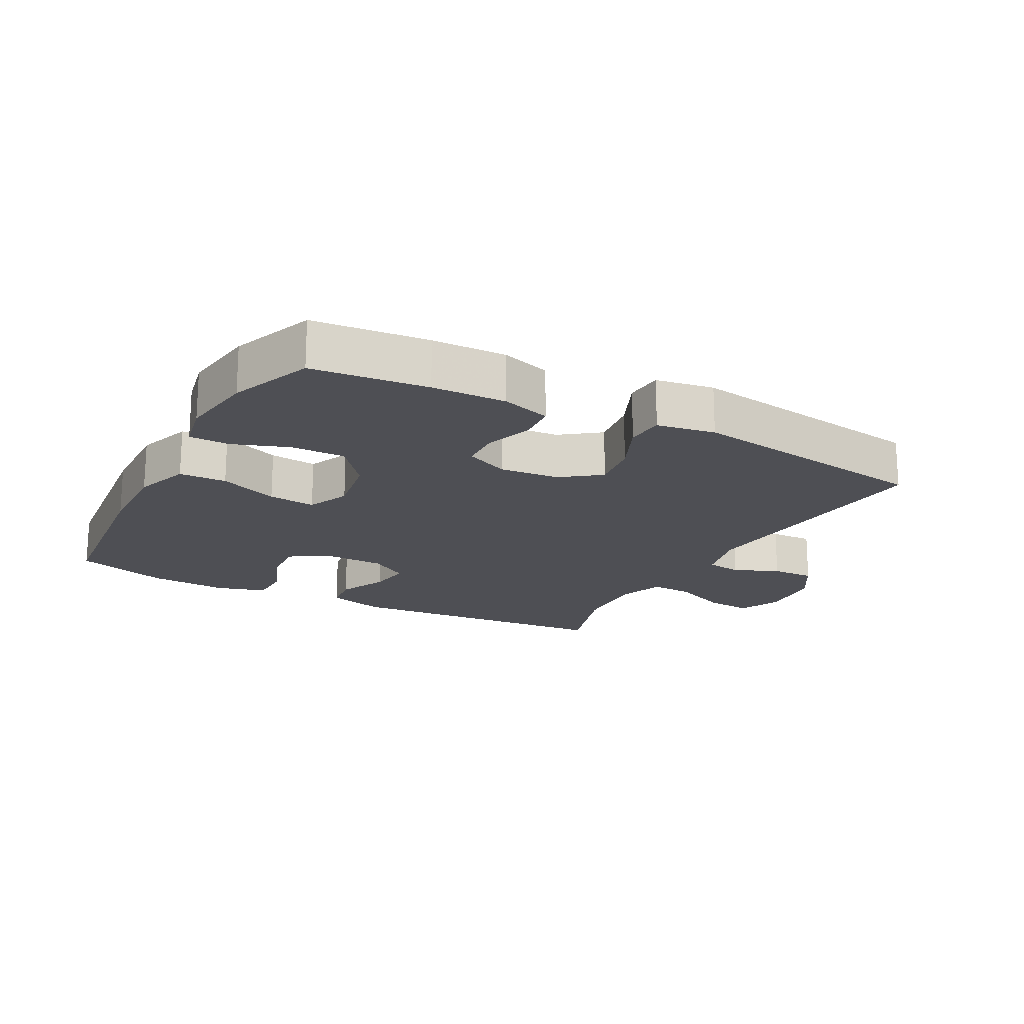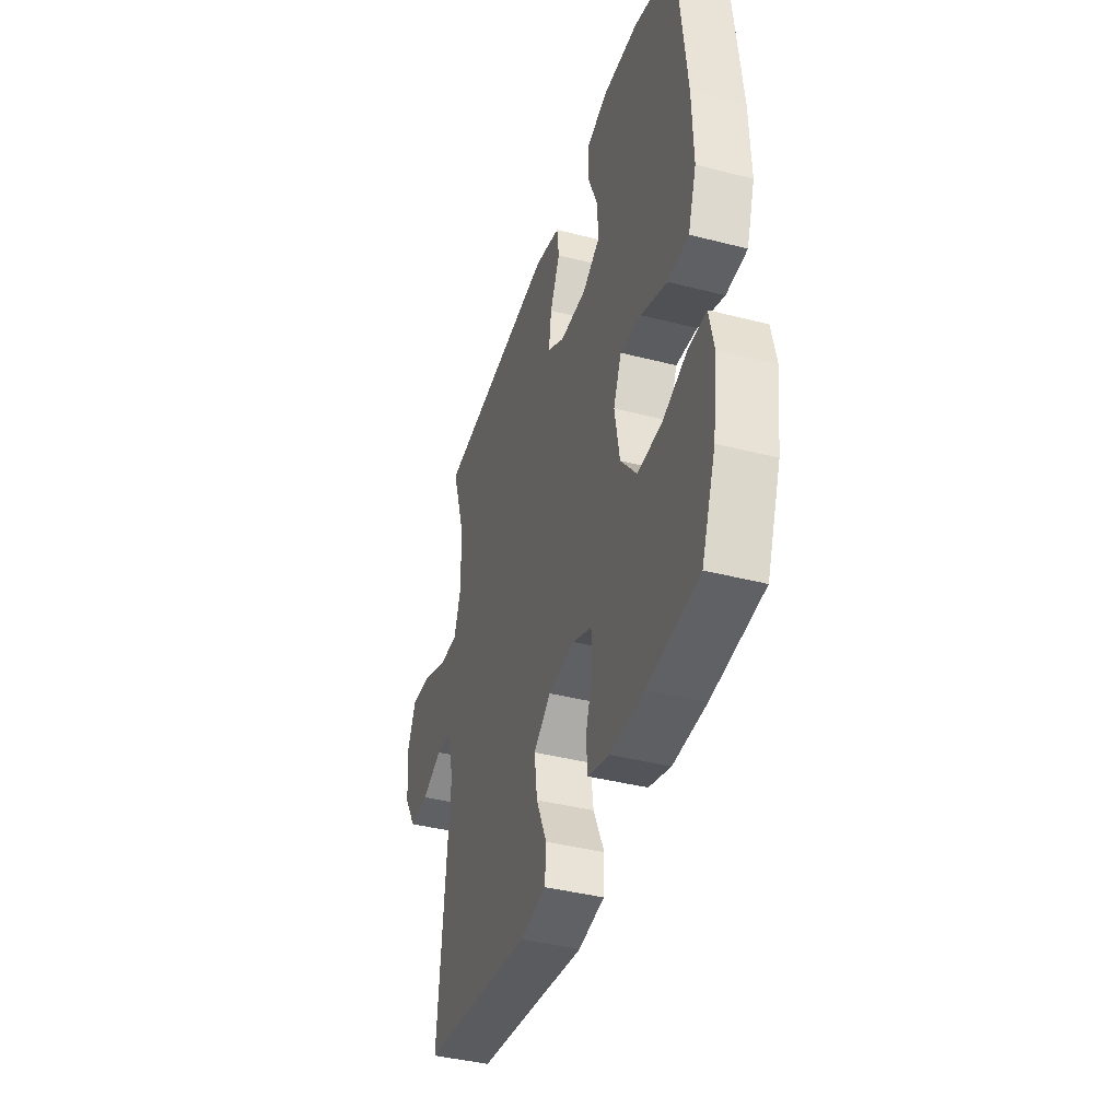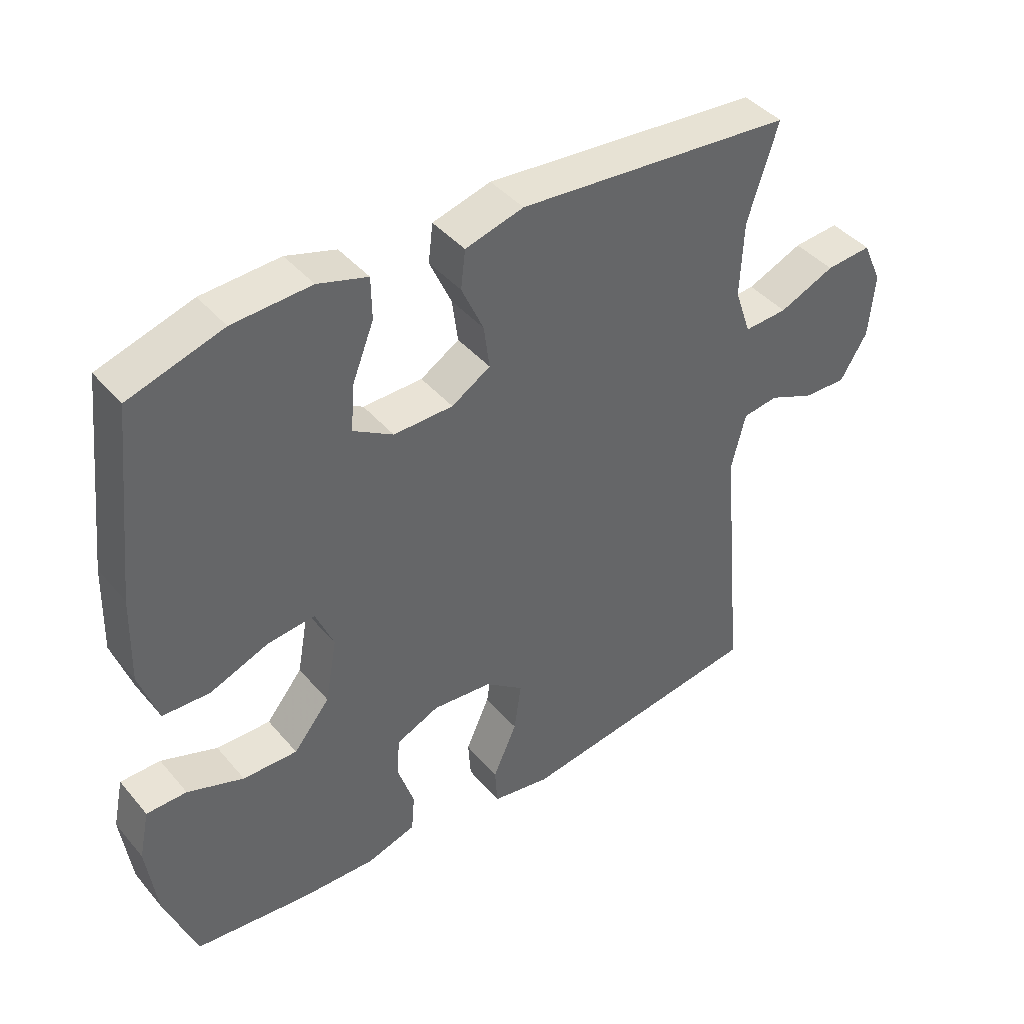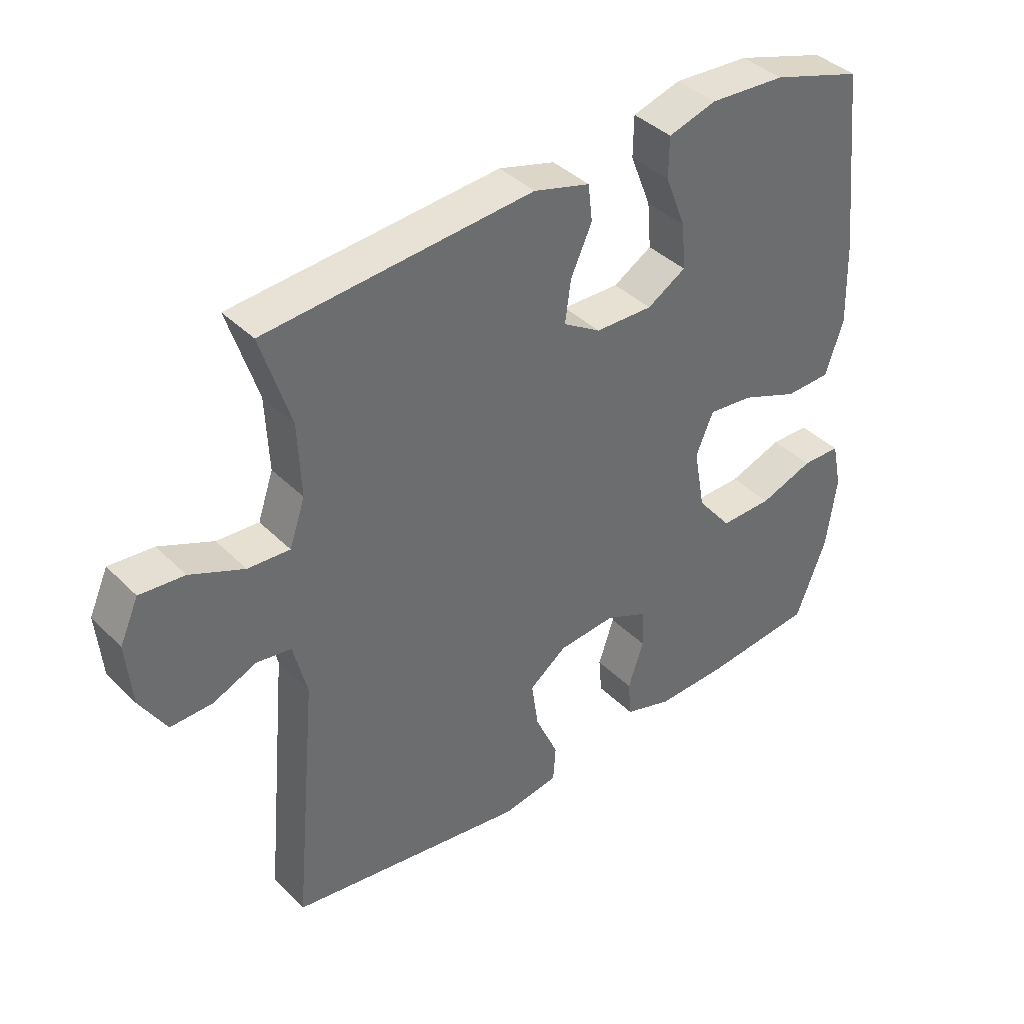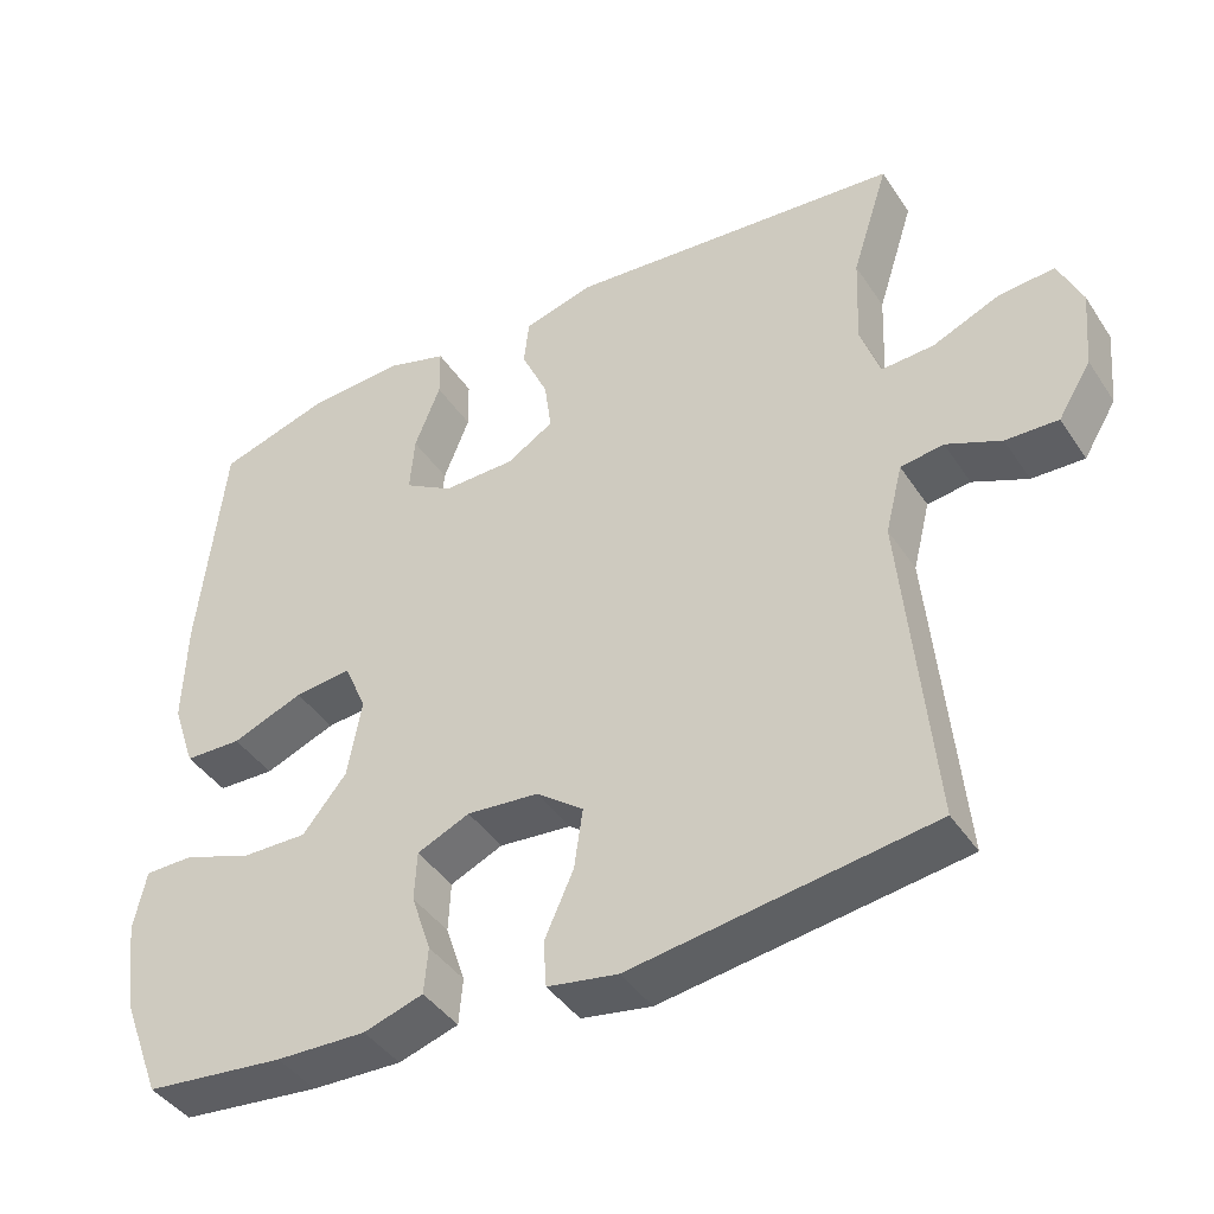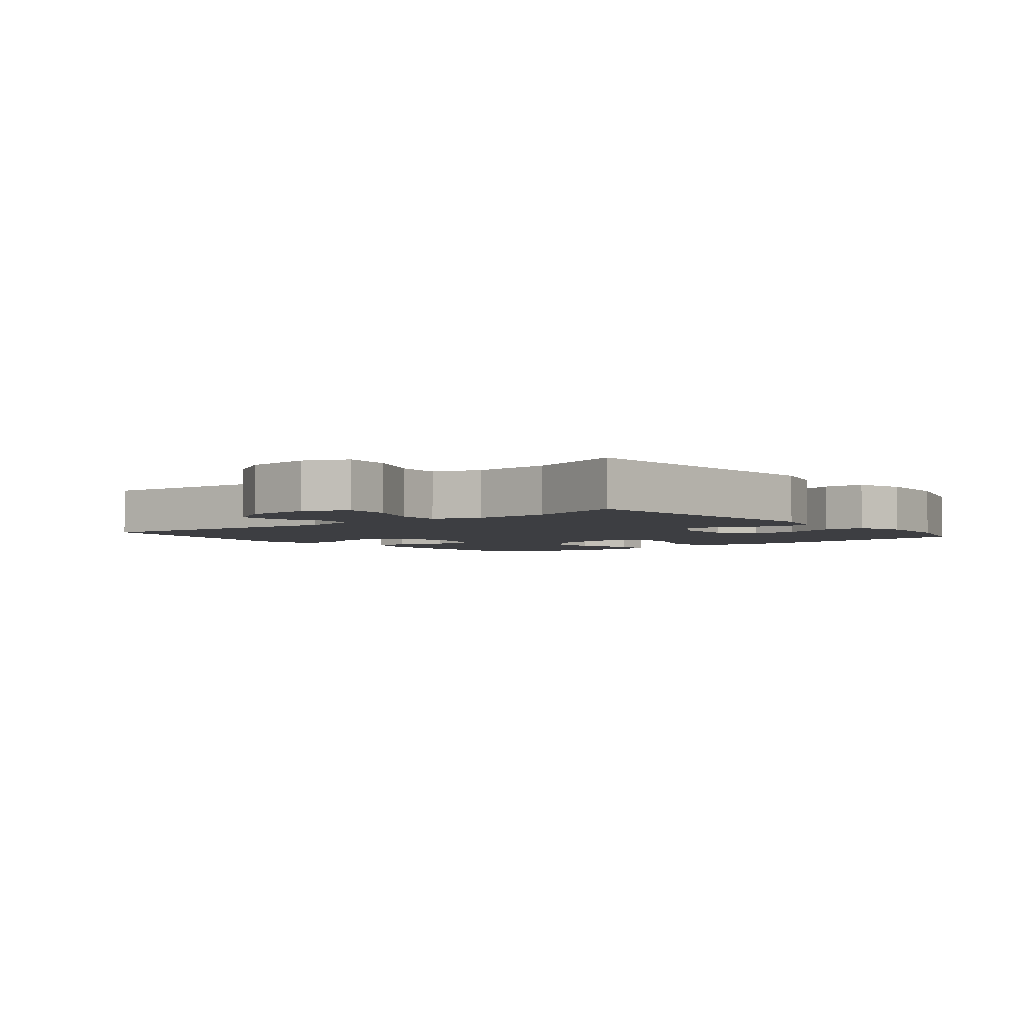
<metadata>
{"format":"obj","ext":"obj","renderer":"f3d","projection":"perspective","resolution":1024,"background":"white","views":[{"elev":-18.4,"azim":151.7,"up":"+Y"},{"elev":-40.6,"azim":72.5,"up":"+Z"},{"elev":41.9,"azim":143.4,"up":"+Z"},{"elev":39.3,"azim":-39.4,"up":"+Z"},{"elev":-41.8,"azim":-149.3,"up":"+Z"},{"elev":-3.5,"azim":-51.2,"up":"+Y"}]}
</metadata>
<code>
v 0.5 0.07 0.5
v 0.532 0.07 0.204
v 0.536 0.07 0.07
v 0.507 0.07 -0.016
v 0.434 0.07 -0.018
v 0.343 0.07 0.018
v 0.27 0.07 0.026
v 0.242 0.07 -0.04
v 0.26 0.07 -0.14
v 0.316 0.07 -0.209
v 0.4 0.07 -0.208
v 0.487 0.07 -0.177
v 0.549 0.07 -0.178
v 0.565 0.07 -0.254
v 0.549 0.07 -0.372
v 0.5 0.07 -0.5
v 0.322 0.07 -0.518
v 0.207 0.07 -0.521
v 0.131 0.07 -0.497
v 0.126 0.07 -0.438
v 0.151 0.07 -0.363
v 0.148 0.07 -0.3
v 0.081 0.07 -0.27
v -0.011 0.07 -0.278
v -0.071 0.07 -0.323
v -0.06 0.07 -0.4
v -0.023 0.07 -0.483
v -0.027 0.07 -0.542
v -0.117 0.07 -0.557
v -0.5 0.07 -0.5
v -0.462 0.07 -0.091
v -0.484 0.07 -0.003
v -0.539 0.07 0.005
v -0.609 0.07 -0.025
v -0.676 0.07 -0.027
v -0.718 0.07 0.042
v -0.727 0.07 0.142
v -0.697 0.07 0.209
v -0.626 0.07 0.203
v -0.54 0.07 0.166
v -0.473 0.07 0.162
v -0.448 0.07 0.235
v -0.453 0.07 0.352
v -0.5 0.07 0.5
v -0.073 0.07 0.535
v 0.017 0.07 0.51
v 0.024 0.07 0.451
v -0.01 0.07 0.376
v -0.019 0.07 0.309
v 0.041 0.07 0.272
v 0.133 0.07 0.27
v 0.195 0.07 0.307
v 0.189 0.07 0.38
v 0.156 0.07 0.464
v 0.157 0.07 0.529
v 0.234 0.07 0.552
v 0.355 0.07 0.545
v 0.5 0 0.5
v 0.532 0 0.204
v 0.536 0 0.07
v 0.507 0 -0.016
v 0.434 0 -0.018
v 0.343 0 0.018
v 0.27 0 0.026
v 0.242 0 -0.04
v 0.26 0 -0.14
v 0.316 0 -0.209
v 0.4 0 -0.208
v 0.487 0 -0.177
v 0.549 0 -0.178
v 0.565 0 -0.254
v 0.549 0 -0.372
v 0.5 0 -0.5
v 0.322 0 -0.518
v 0.207 0 -0.521
v 0.131 0 -0.497
v 0.126 0 -0.438
v 0.151 0 -0.363
v 0.148 0 -0.3
v 0.081 0 -0.27
v -0.011 0 -0.278
v -0.071 0 -0.323
v -0.06 0 -0.4
v -0.023 0 -0.483
v -0.027 0 -0.542
v -0.117 0 -0.557
v -0.5 0 -0.5
v -0.462 0 -0.091
v -0.484 0 -0.003
v -0.539 0 0.005
v -0.609 0 -0.025
v -0.676 0 -0.027
v -0.718 0 0.042
v -0.727 0 0.142
v -0.697 0 0.209
v -0.626 0 0.203
v -0.54 0 0.166
v -0.473 0 0.162
v -0.448 0 0.235
v -0.453 0 0.352
v -0.5 0 0.5
v -0.073 0 0.535
v 0.017 0 0.51
v 0.024 0 0.451
v -0.01 0 0.376
v -0.019 0 0.309
v 0.041 0 0.272
v 0.133 0 0.27
v 0.195 0 0.307
v 0.189 0 0.38
v 0.156 0 0.464
v 0.157 0 0.529
v 0.234 0 0.552
v 0.355 0 0.545
f 53 54 55 56
f 52 53 56 57
f 45 46 47 48
f 43 44 45 48
f 42 43 48 49
f 41 42 49 50
f 37 38 39 40
f 37 40 41
f 36 37 41
f 33 34 35 36
f 32 33 36 41
f 31 32 41 50
f 26 27 28 29
f 25 26 29 30
f 24 25 30 31
f 18 19 20 21
f 18 21 22
f 17 18 22
f 16 17 22
f 15 16 22
f 14 15 22 23
f 11 12 13 14
f 10 11 14 23
f 3 4 5 6
f 3 6 7
f 2 3 7
f 52 57 1 2
f 51 52 2 7
f 50 51 7 8
f 31 50 8 9
f 23 24 31
f 9 10 23 31
f 113 112 111 110
f 114 113 110 109
f 105 104 103 102
f 105 102 101 100
f 106 105 100 99
f 107 106 99 98
f 97 96 95 94
f 98 97 94
f 98 94 93
f 93 92 91 90
f 98 93 90 89
f 107 98 89 88
f 86 85 84 83
f 87 86 83 82
f 88 87 82 81
f 78 77 76 75
f 79 78 75
f 79 75 74
f 79 74 73
f 79 73 72
f 80 79 72 71
f 71 70 69 68
f 80 71 68 67
f 63 62 61 60
f 64 63 60
f 64 60 59
f 59 58 114 109
f 64 59 109 108
f 65 64 108 107
f 66 65 107 88
f 88 81 80
f 88 80 67 66
f 1 58 59 2
f 2 59 60 3
f 3 60 61 4
f 4 61 62 5
f 5 62 63 6
f 6 63 64 7
f 7 64 65 8
f 8 65 66 9
f 9 66 67 10
f 10 67 68 11
f 11 68 69 12
f 12 69 70 13
f 13 70 71 14
f 14 71 72 15
f 15 72 73 16
f 16 73 74 17
f 17 74 75 18
f 18 75 76 19
f 19 76 77 20
f 20 77 78 21
f 21 78 79 22
f 22 79 80 23
f 23 80 81 24
f 24 81 82 25
f 25 82 83 26
f 26 83 84 27
f 27 84 85 28
f 28 85 86 29
f 29 86 87 30
f 30 87 88 31
f 31 88 89 32
f 32 89 90 33
f 33 90 91 34
f 34 91 92 35
f 35 92 93 36
f 36 93 94 37
f 37 94 95 38
f 38 95 96 39
f 39 96 97 40
f 40 97 98 41
f 41 98 99 42
f 42 99 100 43
f 43 100 101 44
f 44 101 102 45
f 45 102 103 46
f 46 103 104 47
f 47 104 105 48
f 48 105 106 49
f 49 106 107 50
f 50 107 108 51
f 51 108 109 52
f 52 109 110 53
f 53 110 111 54
f 54 111 112 55
f 55 112 113 56
f 56 113 114 57
f 57 114 58 1

</code>
